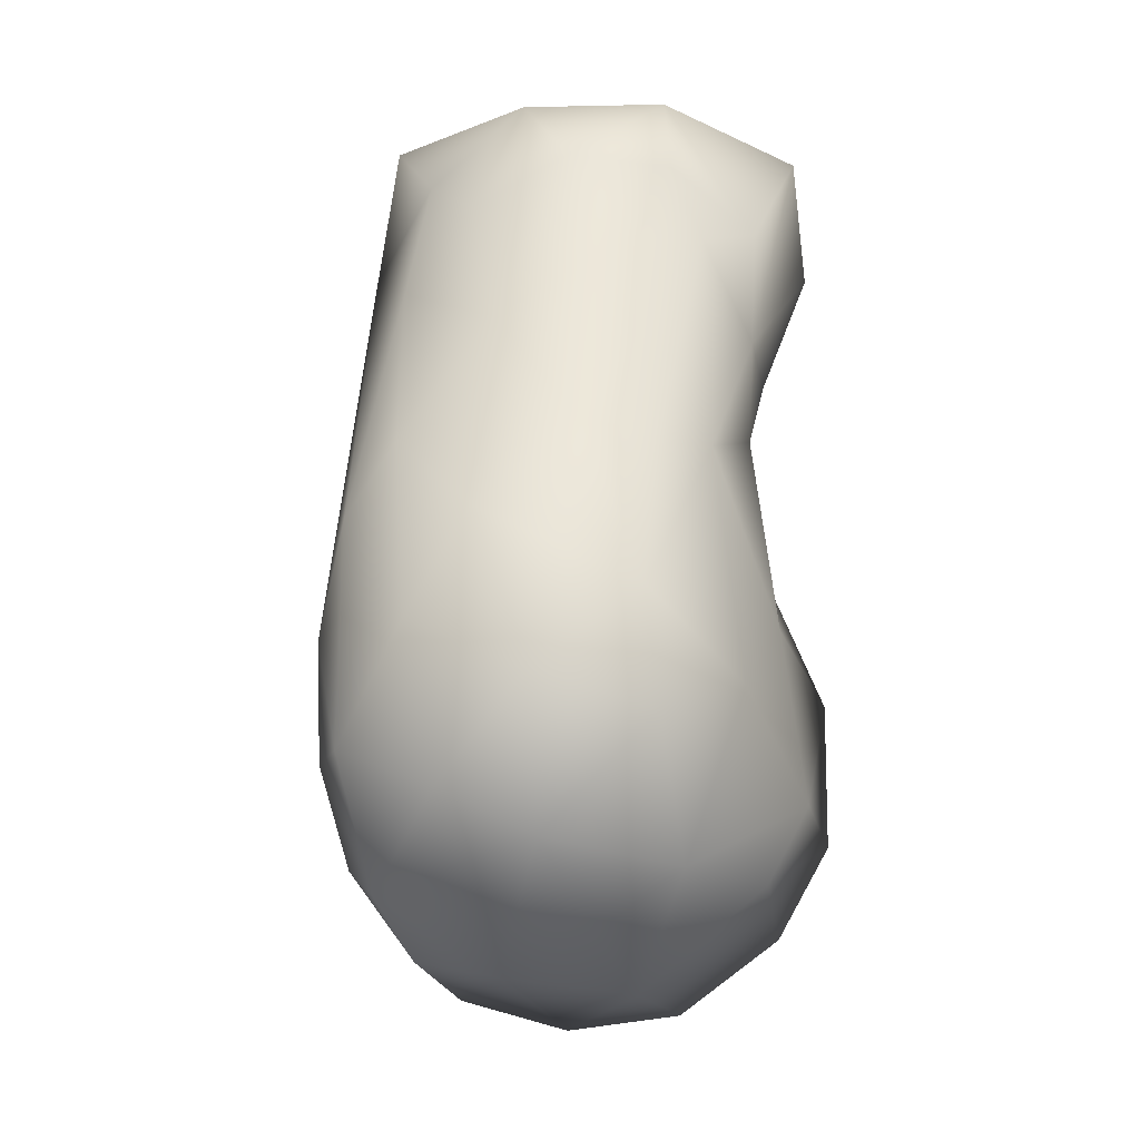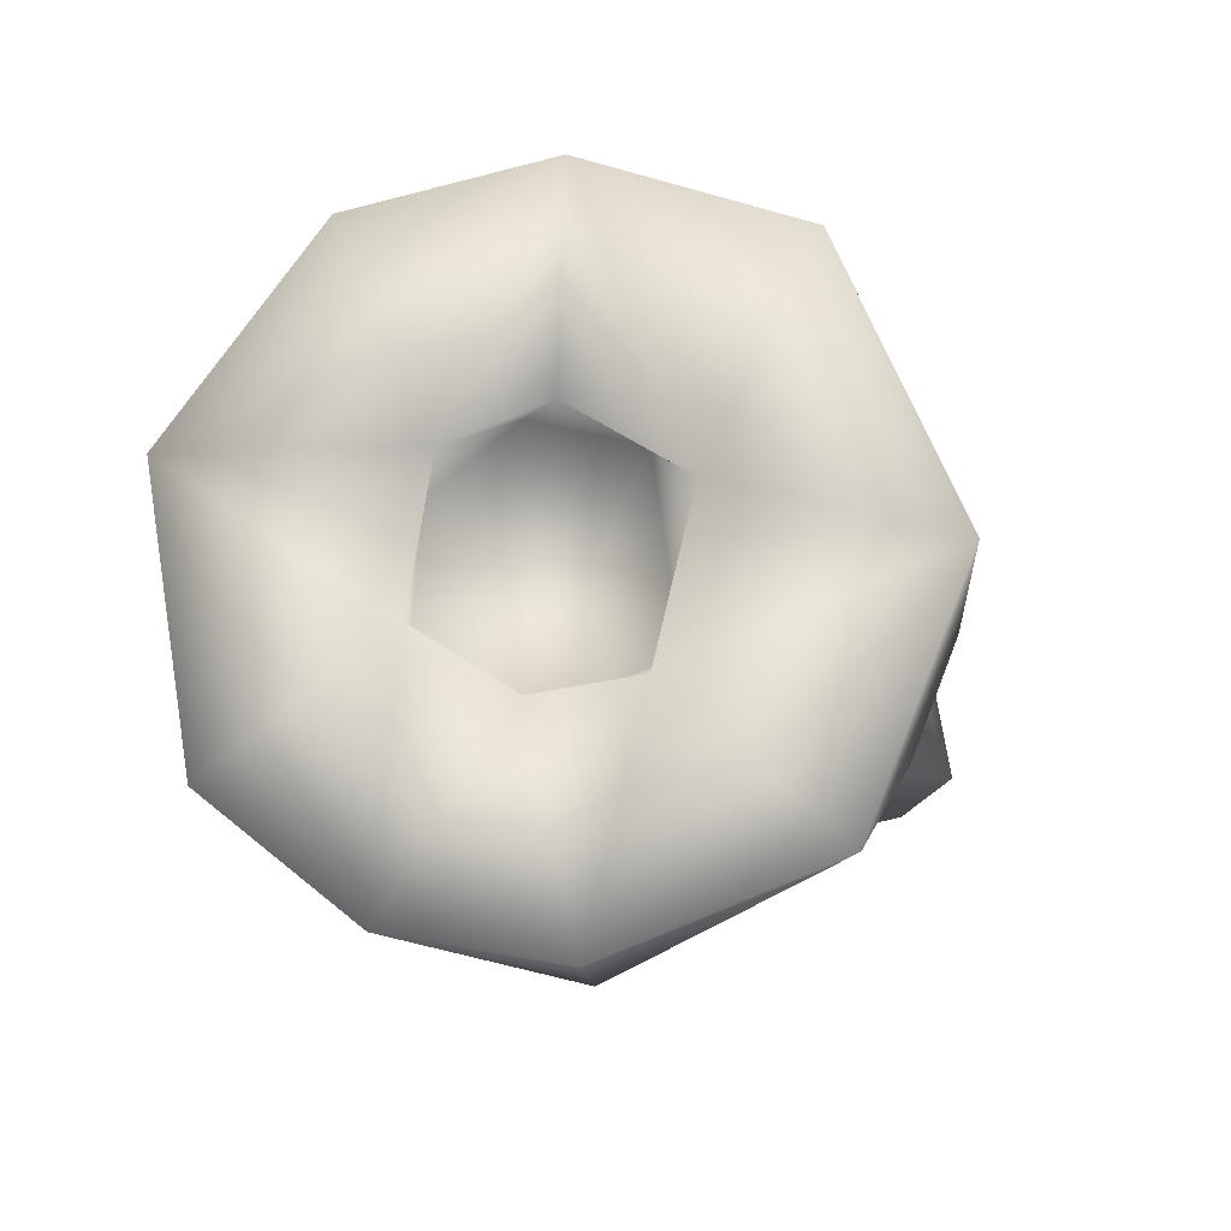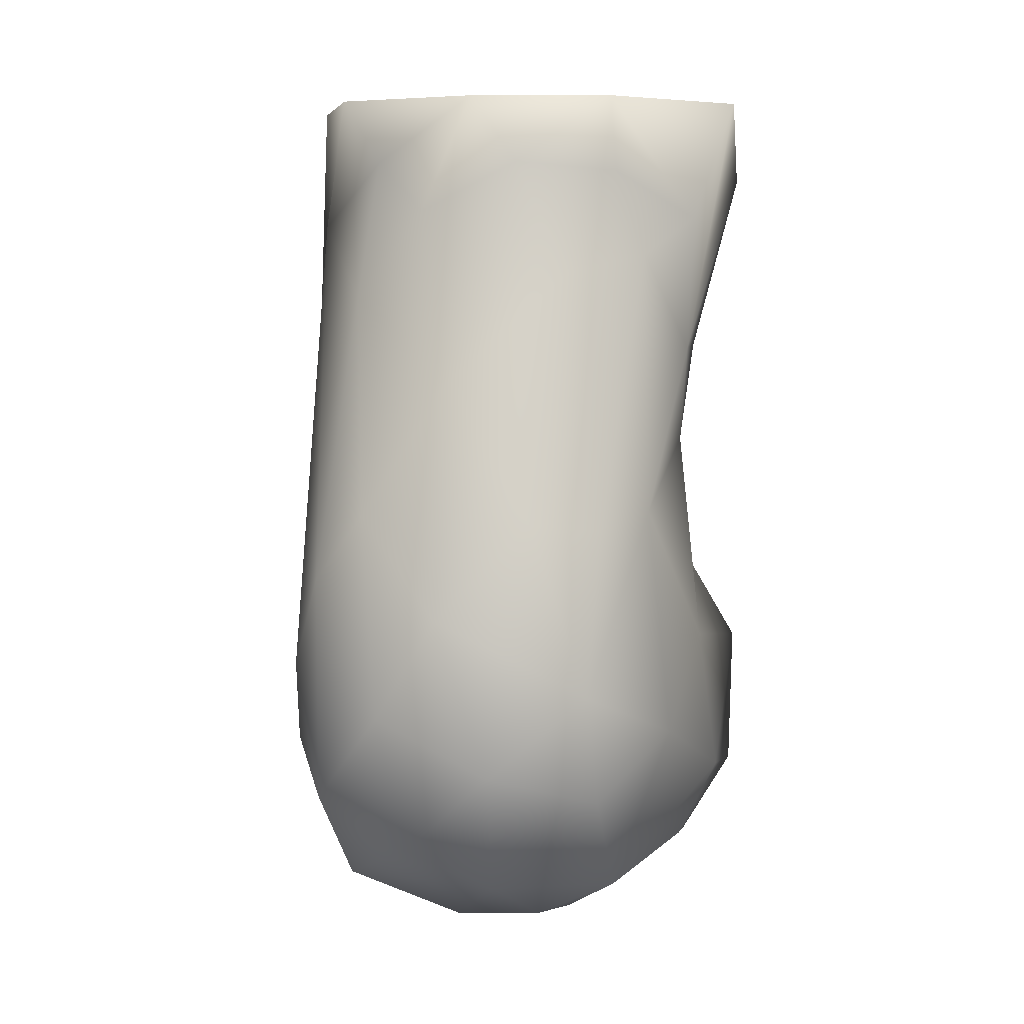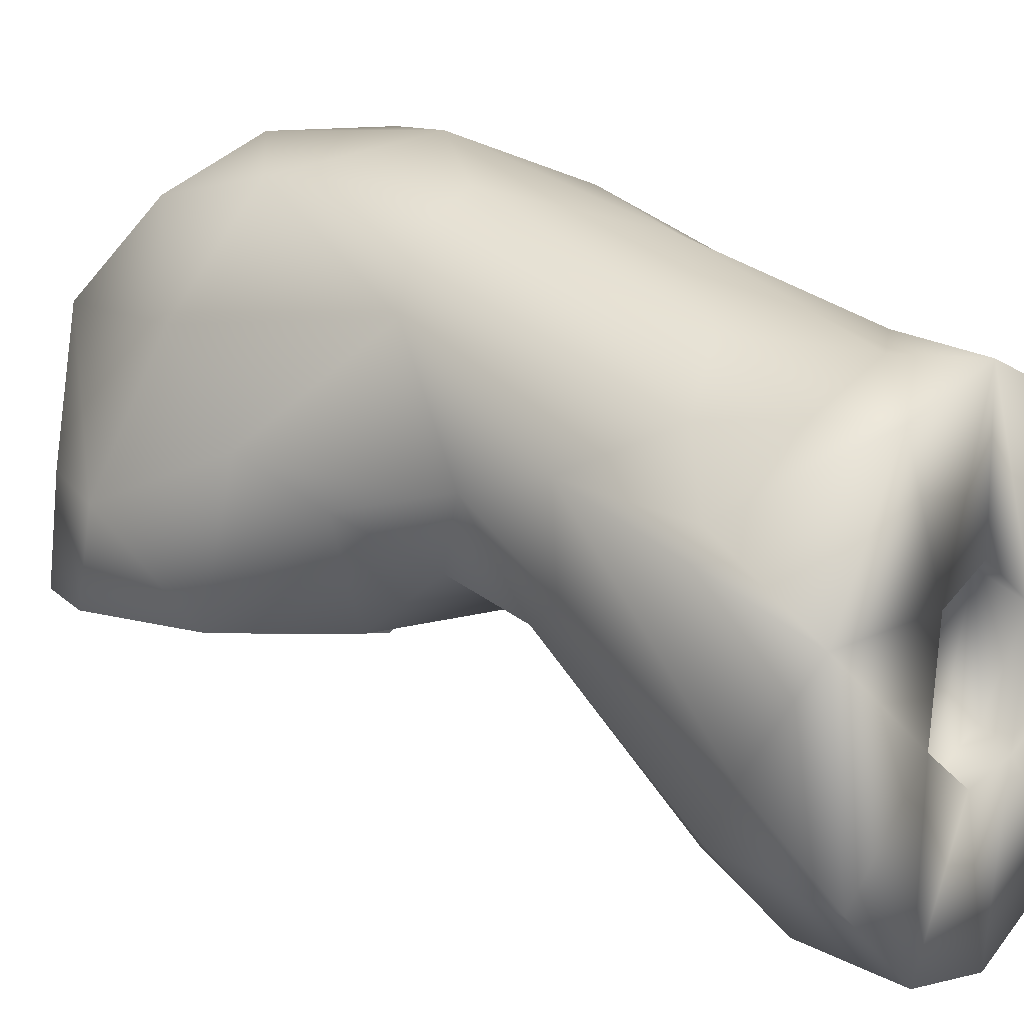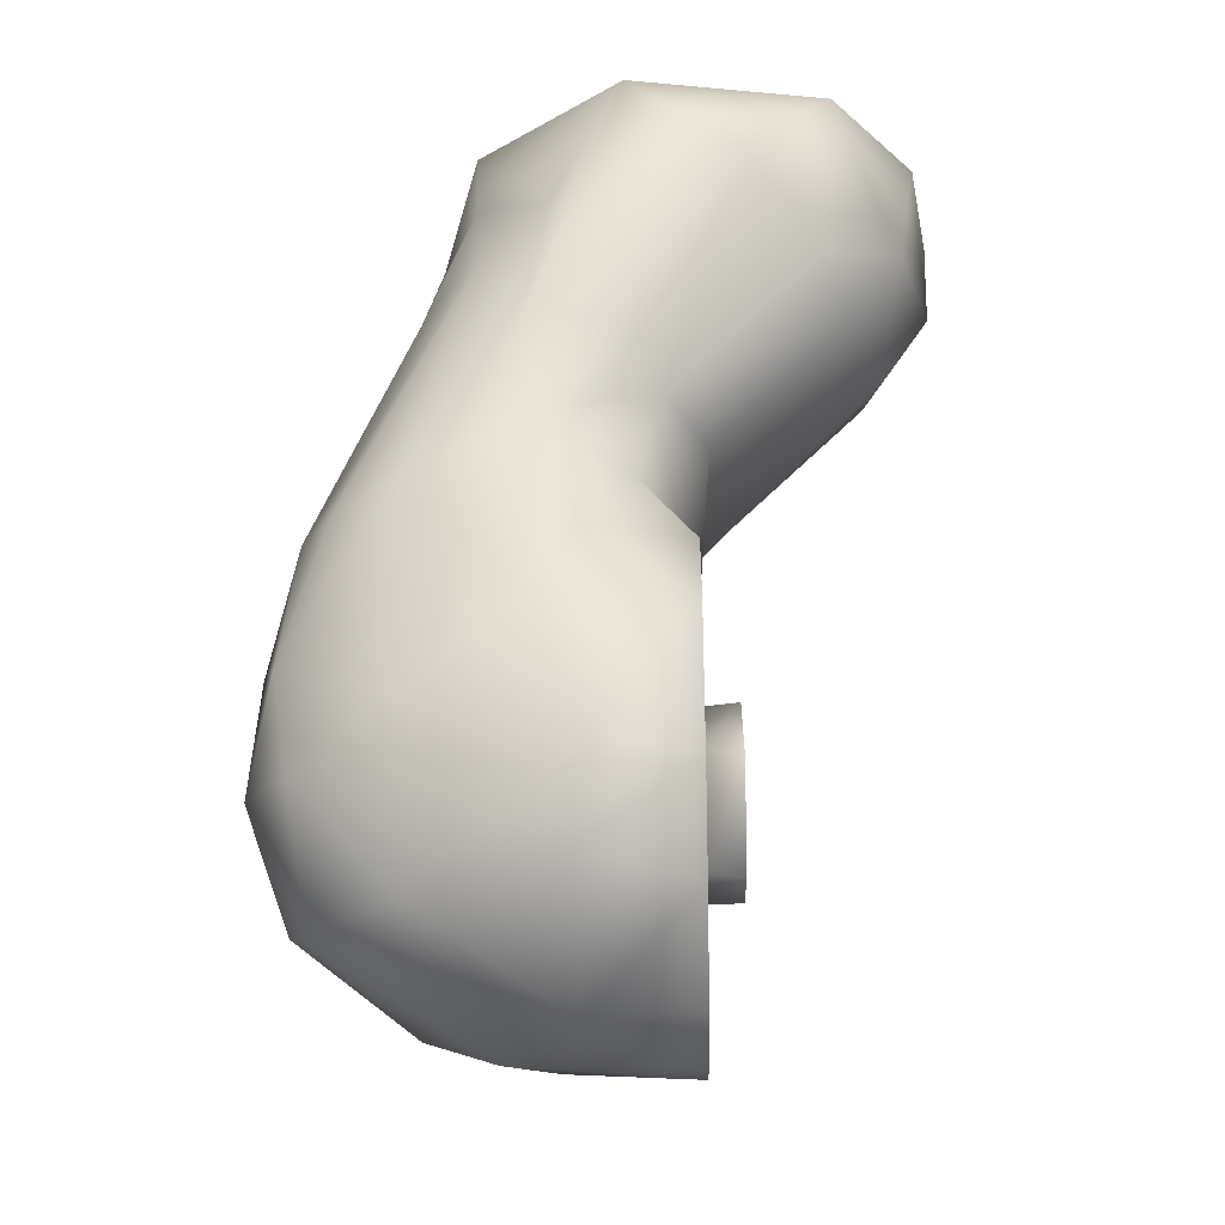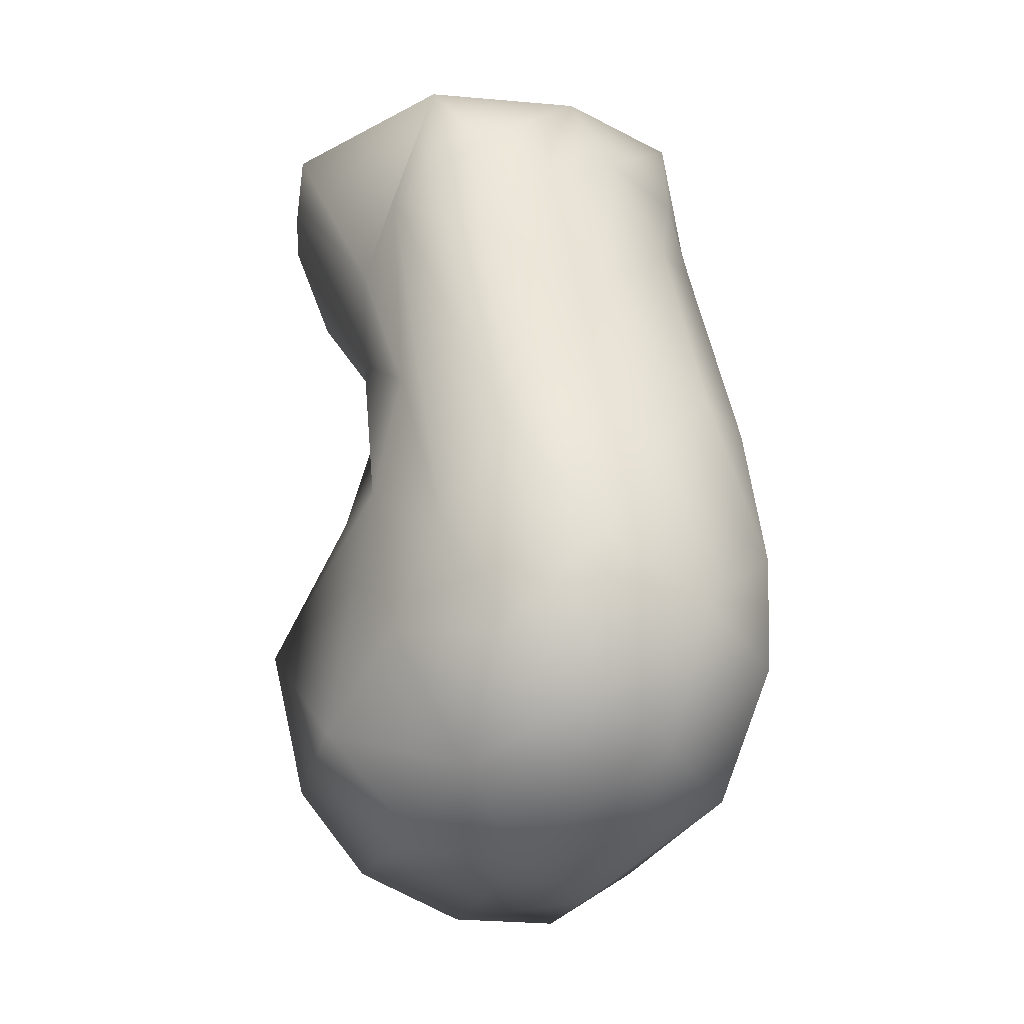
<metadata>
{"format":"obj","ext":"obj","renderer":"f3d","projection":"perspective","resolution":1024,"background":"white","views":[{"elev":-23.1,"azim":15.6,"up":"+Y"},{"elev":-15.1,"azim":-175.8,"up":"+Z"},{"elev":6.8,"azim":13.8,"up":"+Y"},{"elev":10.0,"azim":126.1,"up":"+Z"},{"elev":-32.6,"azim":91.7,"up":"+Y"},{"elev":-25.7,"azim":-26.0,"up":"+Y"}]}
</metadata>
<code>
v 0.005659 0.1745 0.02529
v 0.003336 0.1745 -0.0257
v -0.02462 0.01043 -0.0105
v -0.01755 -0.01908 -0.0105
v 0.007747 -0.02474 -0.0105
v 0.0267 -0.00138 -0.0105
v 0.005995 0.02606 -0.0105
v -0.05915 0.1221 0.03609
v -0.02384 0.1845 0.01138
v -0.02059 0.1745 -0.01574
v -0.01611 0.1845 -0.02134
v 0.004341 0.1845 -0.02462
v 0.02393 0.1745 -0.009964
v 0.02233 0.1745 0.01196
v 0.01908 0.1845 0.01755
v -0.01565 0.1745 0.01991
v -0.005217 0.1584 -0.06763
v 0.06607 0.01848 -0.0005
v 0.06192 0.02553 0.04222
v 0.05459 0.08427 0.03741
v 0.06394 0.1621 -0.01338
v 0.05815 0.1845 -0.0386
v 0.02872 0.1845 -0.06257
v 0.05507 0.1115 0.01638
v 0.01926 0.0959 -0.003985
v 0.0456 0.0498 -0.0005
v 0.04283 0.07139 0.01587
v 0.02781 0.1546 -0.05754
v 0.04402 0.1428 -0.03537
v 0.05542 0.04822 0.0293
v 0.04407 0.09633 0.007482
v 0.02858 0.1315 -0.04062
v -0.05396 0.1473 0.0451
v -0.06907 0.1845 -4.7e-05
v -0.05522 0.07468 0.05866
v -0.05876 0.04103 0.04764
v -0.06579 0.1711 -0.01224
v -0.05758 0.1714 -0.03361
v -0.04948 0.1356 -0.02184
v -0.05327 0.09778 0.0236
v -0.04588 0.08085 0.01898
v -0.05774 0.04133 0.02456
v -0.02411 0.06752 -0.000343
v -0.0192 0.09395 -0.002435
v -0.03395 0.1078 -0.01136
v -0.03431 0.1486 -0.05001
v -0.00391 0.1354 -0.0535
v 0.06691 0.1845 0.0175
v 0.05073 -0.04653 -0.000499
v 0.04686 0.1391 0.05666
v 0.06488 -0.01794 0.02579
v 0.06524 -0.02196 -0.0005
v 0.05415 -0.03973 0.03045
v 0.05806 0.1498 0.03765
v 0.05755 0.1116 0.04383
v -0.01957 -0.01822 -0.0005
v 0.003278 0.02653 -0.0005
v 0.0267 0.00138 -0.0005
v -0.02301 0.01192 -0.0005
v 0.009964 -0.02393 -0.0005
v -0.05892 -0.03582 -0.00049
v -0.06938 0.004962 -0.000502
v -0.03893 -0.0576 -0.0005
v -0.03897 -0.04668 0.07192
v -0.06261 -0.02651 0.02792
v -0.05227 0.01896 0.08287
v -0.05817 -0.007843 0.06376
v -0.04498 0.1845 0.05444
v -0.002168 0.1845 0.06842
v -0.000811 0.1845 0.02532
v -0.00494 0.1845 -0.06852
v 0.02381 0.1845 -0.01216
v -0.04915 0.1845 -0.0508
v 0.05751 0.001262 0.06923
v 0.05171 0.06603 0.07434
v 0.02308 -0.06537 -0.0005
v -0.008347 -0.06765 -0.0005
v -0.0317 0.1659 0.06239
v 0.037 0.1845 0.0589
v 0.03877 0.1631 0.05845
v -0.002686 0.1034 0.09153
v -0.01631 0.1514 0.07138
v -0.03579 0.1263 0.0711
v 0.02747 0.1336 0.07327
v 0.01144 0.1655 0.06946
v 0.04101 0.06186 0.09178
v 0.02317 0.06468 0.102
v 0.04147 -0.04494 0.07082
v 0.01898 -0.06604 0.0291
v -0.04003 -0.0552 0.03631
v -0.01816 0.01017 0.1133
v -0.02603 0.06544 0.1001
v -0.04055 0.04637 0.09771
v -0.001039 0.03848 0.1134
v -0.04002 -0.01686 0.09902
v 0.04193 -0.01398 0.09813
v 0.01084 -0.04169 0.09513
v 0.01369 -0.005268 0.1127
v 0.04014 0.01687 0.1033
v 0.01718 -0.05778 0.06453
v -0.01166 -0.06433 0.05009
v -0.01256 -0.02983 0.1035
f 4 7 6
f 7 4 3
f 6 5 4
f 13 2 16
f 13 1 14
f 10 9 16
f 1 13 16
f 10 16 2
f 57 7 3
f 57 3 59
f 59 3 56
f 56 3 4
f 56 4 5
f 56 5 60
f 60 5 6
f 60 6 58
f 58 6 7
f 58 7 57
f 63 90 61
f 61 65 62
f 67 36 65
f 33 83 78
f 83 33 93
f 8 35 33
f 90 65 61
f 9 10 11
f 11 10 2
f 11 2 12
f 12 2 72
f 72 2 13
f 72 13 14
f 72 14 15
f 15 14 1
f 15 1 70
f 70 1 16
f 70 16 9
f 18 51 52
f 24 21 55
f 21 22 48
f 31 29 21
f 31 21 24
f 20 24 55
f 31 20 27
f 30 27 20
f 19 30 20
f 30 19 18
f 51 18 19
f 31 27 25
f 43 27 26
f 27 43 25
f 27 30 26
f 17 71 23
f 28 17 23
f 47 17 28
f 28 32 47
f 28 23 22
f 32 25 47
f 47 25 44
f 32 31 25
f 29 31 32
f 24 20 31
f 29 28 22
f 29 22 21
f 28 29 32
f 18 26 30
f 8 68 34
f 33 78 68
f 8 33 68
f 73 71 17
f 34 73 37
f 35 8 40
f 65 36 62
f 43 62 42
f 8 34 37
f 40 37 38
f 38 37 73
f 38 39 40
f 8 37 40
f 41 36 40
f 38 46 39
f 40 39 45
f 40 45 41
f 42 36 41
f 42 62 36
f 44 25 43
f 35 40 36
f 42 41 43
f 46 73 17
f 46 17 47
f 46 47 45
f 45 47 44
f 38 73 46
f 39 46 45
f 41 45 44
f 41 44 43
f 54 48 79
f 54 79 80
f 19 20 75
f 50 54 80
f 75 20 55
f 53 52 51
f 53 49 52
f 74 51 19
f 21 48 55
f 55 48 54
f 86 75 50
f 50 75 55
f 50 55 54
f 53 89 49
f 49 89 76
f 26 18 58
f 43 26 57
f 63 56 77
f 77 56 60
f 60 76 77
f 57 26 58
f 59 43 57
f 59 62 43
f 49 76 60
f 58 52 49
f 58 49 60
f 58 18 52
f 56 61 62
f 56 62 59
f 56 63 61
f 66 35 36
f 66 33 35
f 67 64 95
f 66 36 67
f 95 93 66
f 95 66 67
f 64 67 65
f 93 33 66
f 9 68 69
f 9 69 70
f 9 34 68
f 73 11 71
f 11 73 34
f 12 71 11
f 72 23 12
f 12 23 71
f 15 79 48
f 11 34 9
f 72 22 23
f 72 48 22
f 15 48 72
f 79 15 69
f 69 15 70
f 99 75 86
f 19 75 74
f 88 53 51
f 88 51 74
f 74 99 96
f 74 75 99
f 74 96 88
f 89 77 76
f 101 77 89
f 101 90 63
f 77 101 63
f 83 93 92
f 64 65 90
f 78 69 68
f 69 85 79
f 84 50 80
f 69 78 82
f 69 82 85
f 78 83 82
f 85 82 81
f 83 81 82
f 80 79 85
f 80 85 84
f 85 81 84
f 87 86 50
f 89 53 88
f 88 96 97
f 87 50 84
f 99 86 87
f 92 81 83
f 87 84 81
f 92 93 91
f 92 91 94
f 93 95 91
f 102 95 64
f 100 88 97
f 98 97 96
f 98 96 99
f 89 88 100
f 89 100 101
f 101 100 97
f 102 97 98
f 99 87 94
f 64 90 101
f 64 101 97
f 64 97 102
f 95 102 91
f 92 94 81
f 94 87 81
f 98 99 94
f 98 94 91
f 98 91 102

</code>
